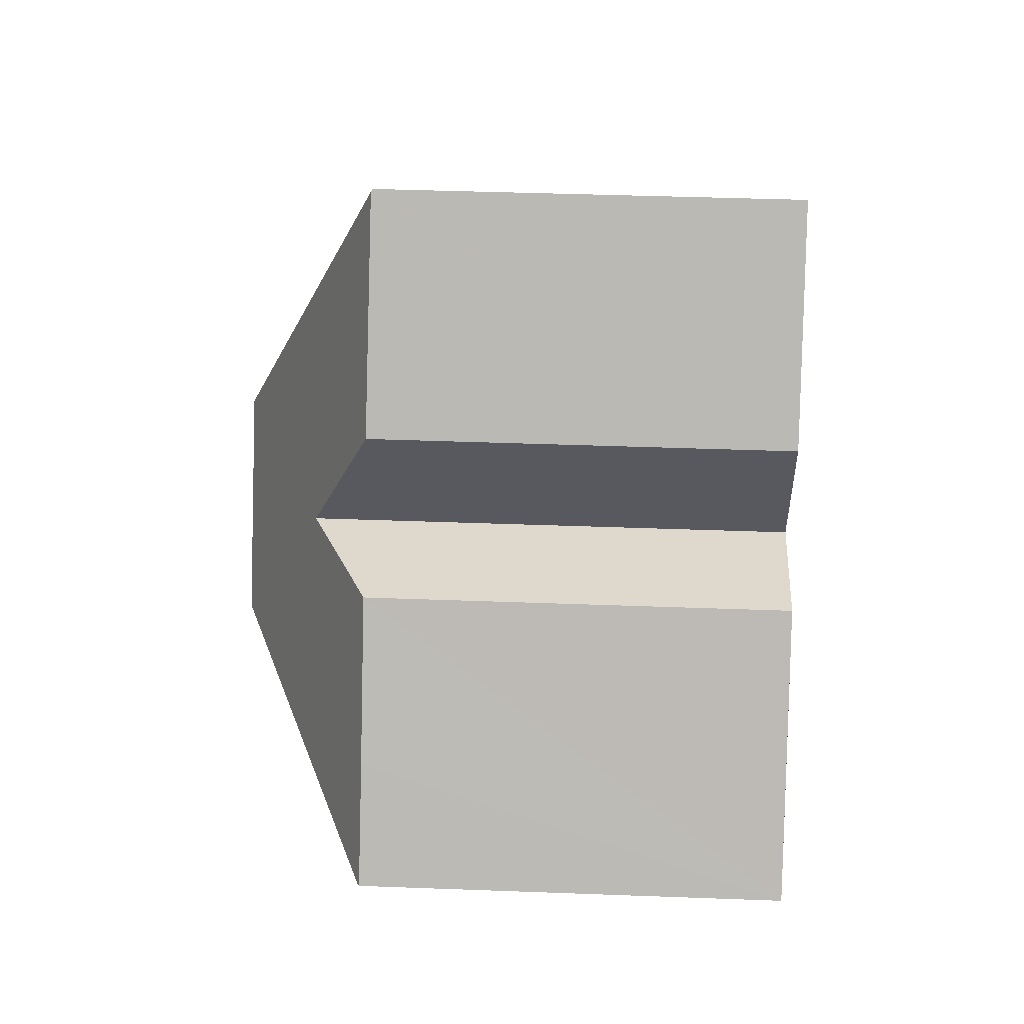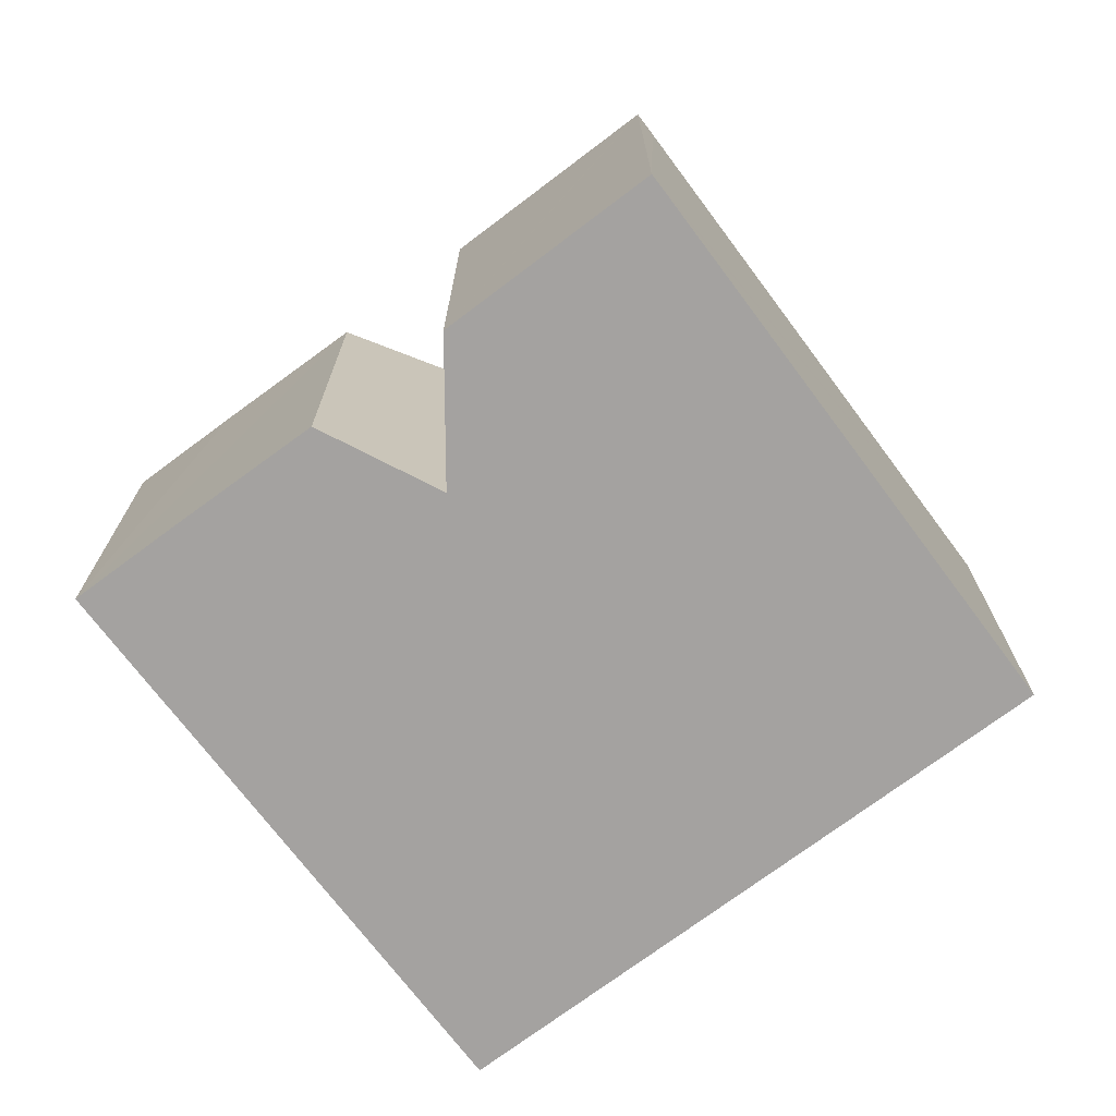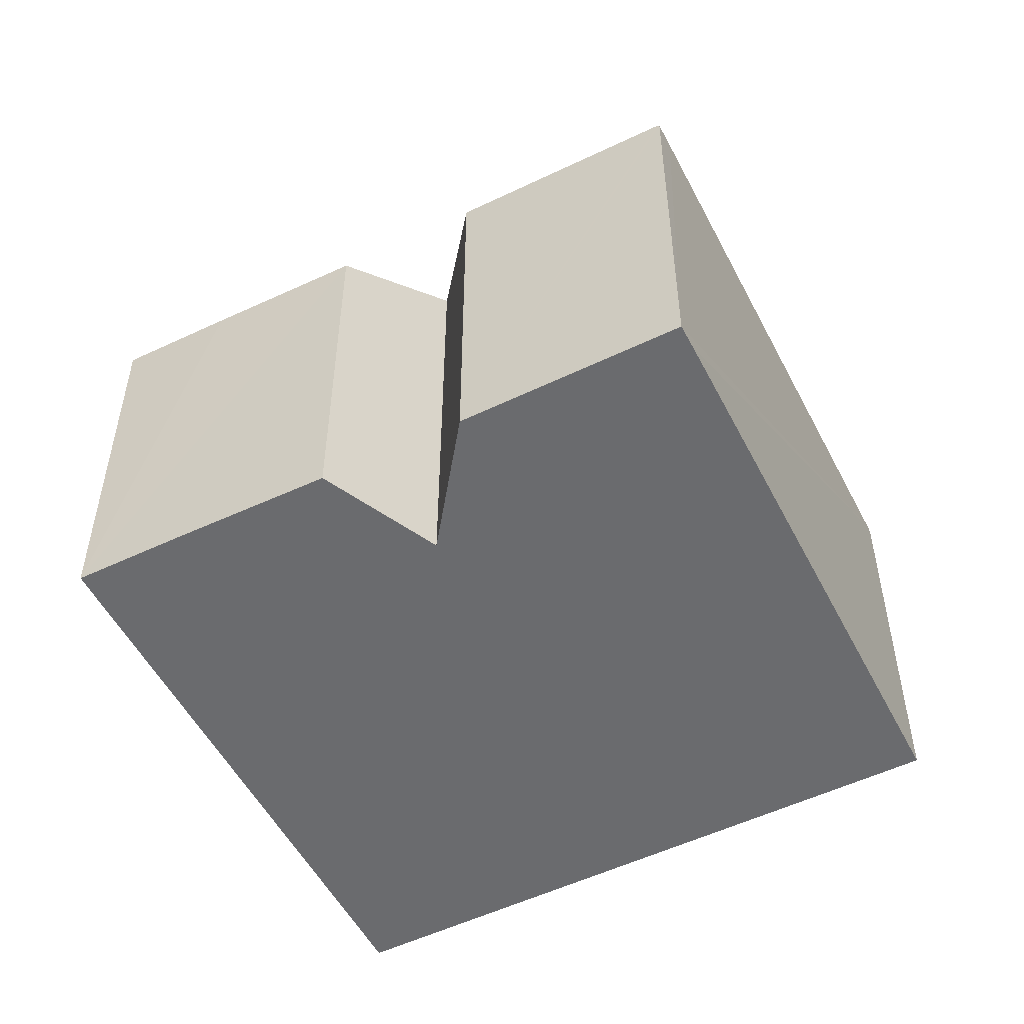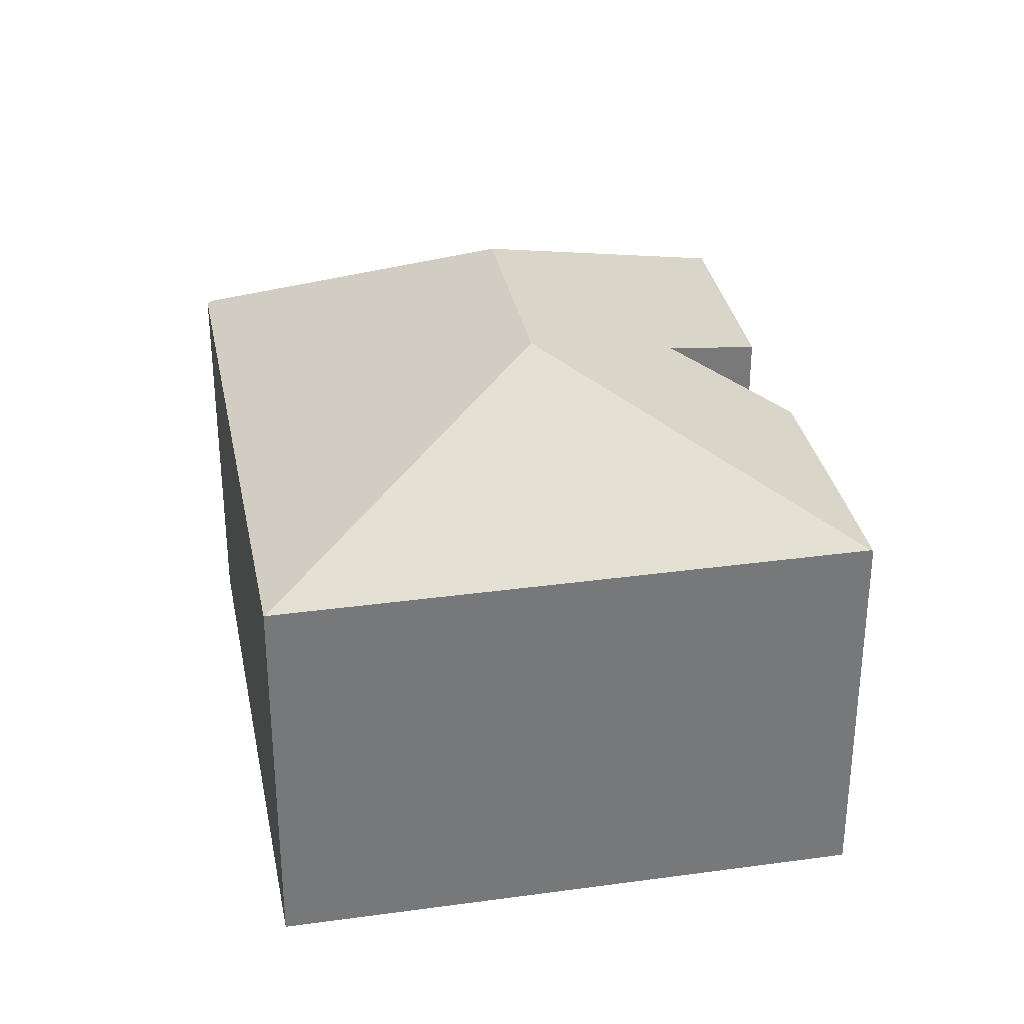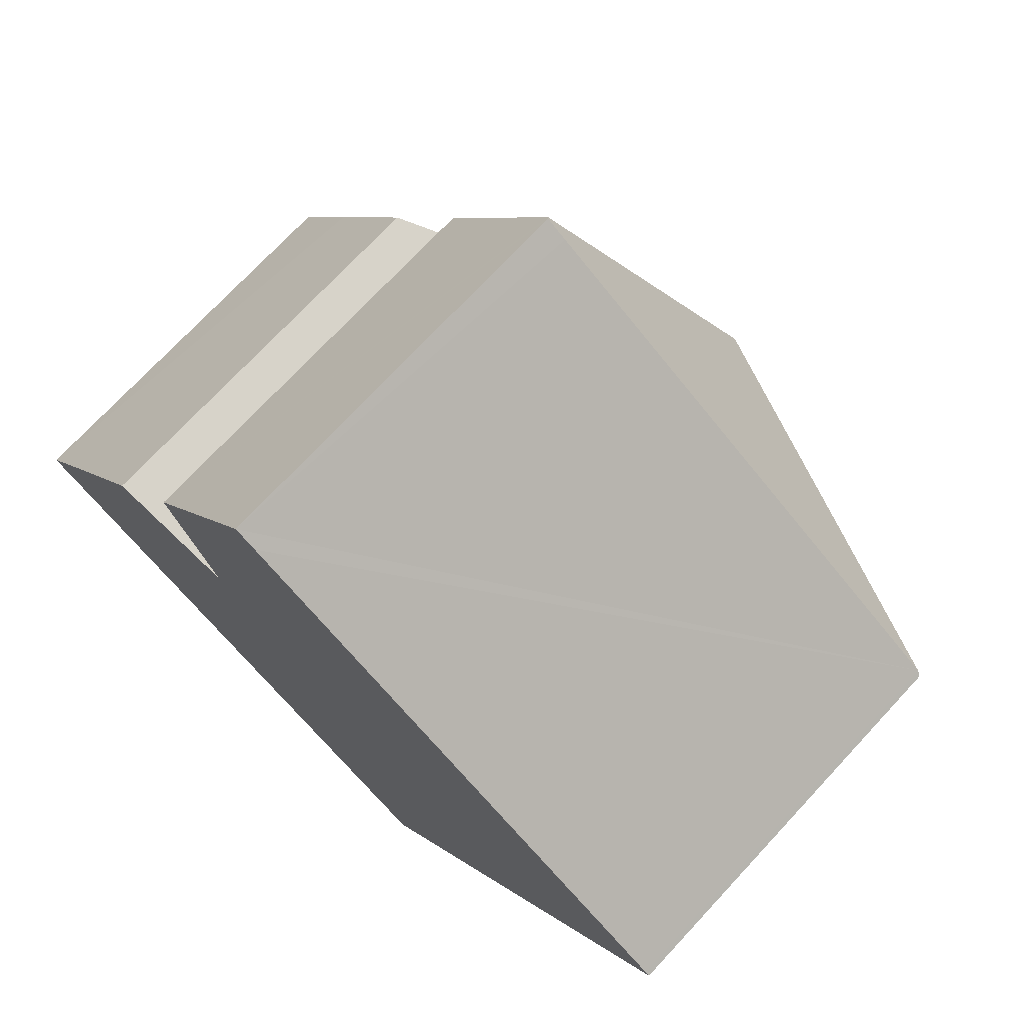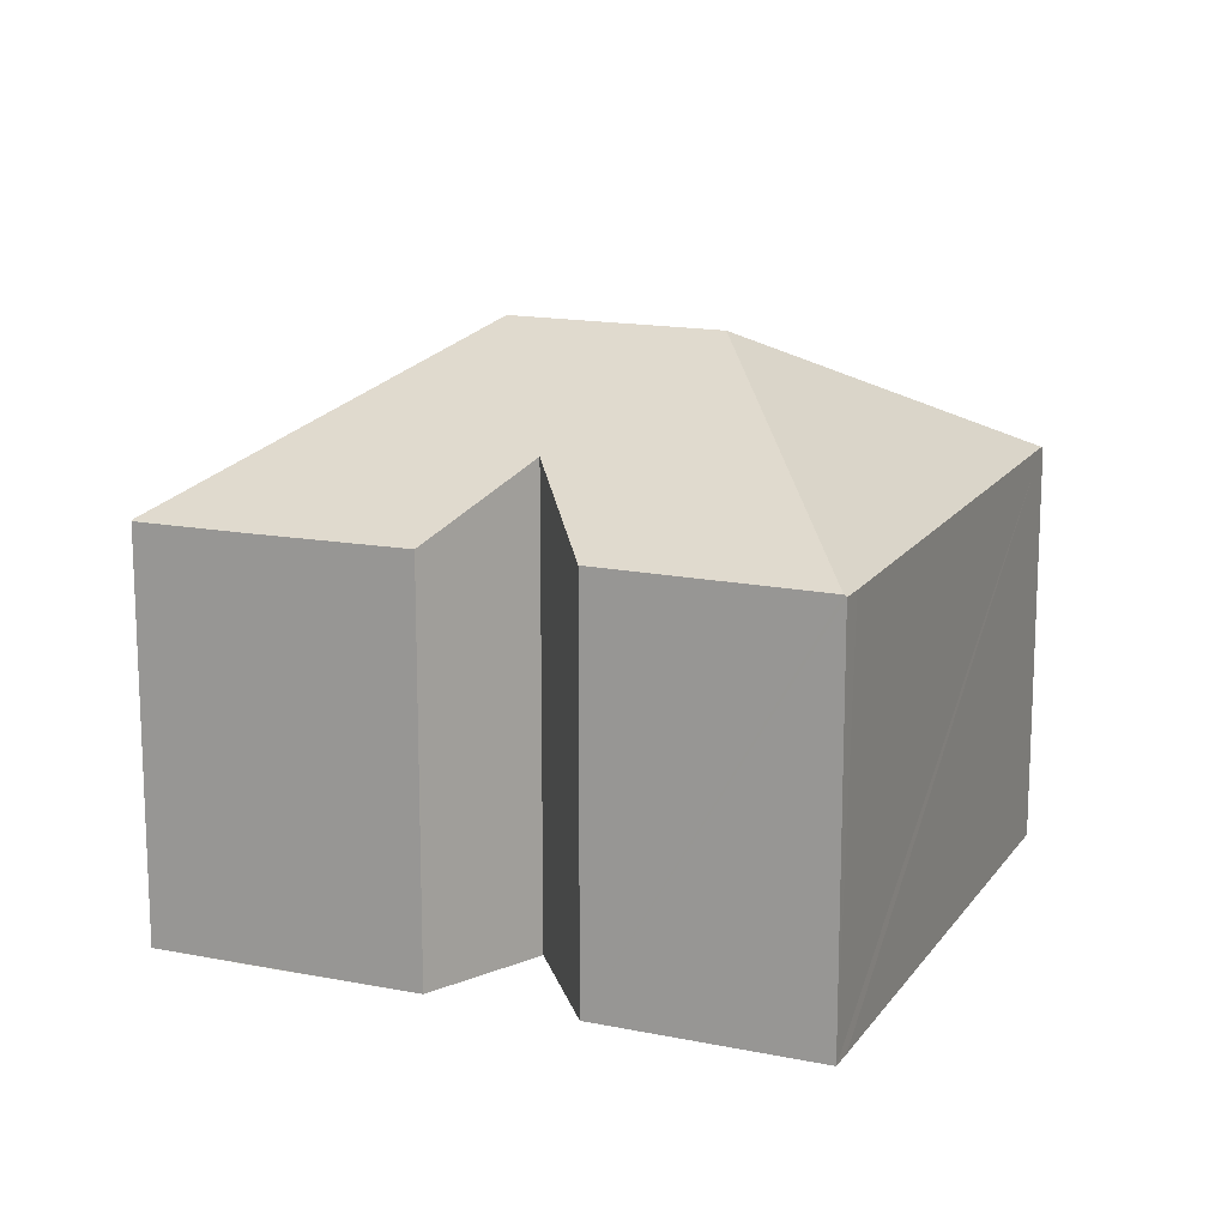
<metadata>
{"format":"obj","ext":"obj","renderer":"f3d","projection":"perspective","resolution":1024,"background":"white","views":[{"elev":39.4,"azim":-87.3,"up":"+Z"},{"elev":-72.7,"azim":-19.9,"up":"+Y"},{"elev":-53.4,"azim":-29.8,"up":"+Y"},{"elev":33.0,"azim":-157.8,"up":"+Y"},{"elev":72.7,"azim":42.9,"up":"+Z"},{"elev":15.4,"azim":-33.6,"up":"+Y"}]}
</metadata>
<code>
v  1.777 11.01 2.694
v  0.056 11.04 -0.036
v  0 11.01 6.739e-16
v  10.34 15.13 0.464
v  4.22 11.04 6.323
v  7.935 12.7 5.848
v  13.62 15.13 5.487
v  6.505 11.07 9.73
v  9.927 11.06 15.01
v  10.55 11 14.7
v  9.967 11.01 15.07
v  23.76 11.1 5.981
v  23.89 11.02 5.894
v  14.08 11.02 -9.123
v  14.05 11.04 -9.102
v  13.92 11.04 -9.02
v  14.08 5.586e-16 -9.123
v  14.05 5.573e-16 -9.102
v  0.056 2.204e-18 -0.036
v  0 0 0
v  13.92 5.523e-16 -9.02
v  4.22 -3.872e-16 6.323
v  1.777 -1.65e-16 2.694
v  6.505 -5.958e-16 9.73
v  9.967 -9.23e-16 15.07
v  9.927 -9.193e-16 15.01
v  7.935 -3.581e-16 5.848
v  10.55 -8.999e-16 14.7
v  23.76 -3.662e-16 5.981
v  23.89 -3.609e-16 5.894
g defaultobject
f 1 2 3
f 2 1 4
f 4 1 5
f 4 5 6
f 4 6 7
f 7 6 8
f 7 8 9
f 10 9 11
f 9 10 7
f 7 10 12
f 13 7 12
f 7 13 14
f 7 14 4
f 4 14 15
f 16 4 15
f 4 16 2
f 14 16 15
f 16 14 2
f 2 14 17
f 2 17 3
f 3 17 18
f 3 18 19
f 3 19 20
f 19 18 21
f 20 1 3
f 1 20 5
f 5 20 22
f 22 20 23
f 24 9 8
f 9 24 11
f 11 24 25
f 25 24 26
f 5 27 6
f 27 5 22
f 27 8 6
f 8 27 24
f 25 10 11
f 10 25 12
f 12 25 28
f 12 28 29
f 12 29 13
f 13 29 30
f 30 14 13
f 14 30 17
f 23 27 22
f 26 28 25
f 28 26 24
f 28 24 29
f 29 24 27
f 29 27 23
f 29 23 20
f 29 20 19
f 29 19 21
f 29 21 30
f 30 21 18
f 30 18 17

</code>
